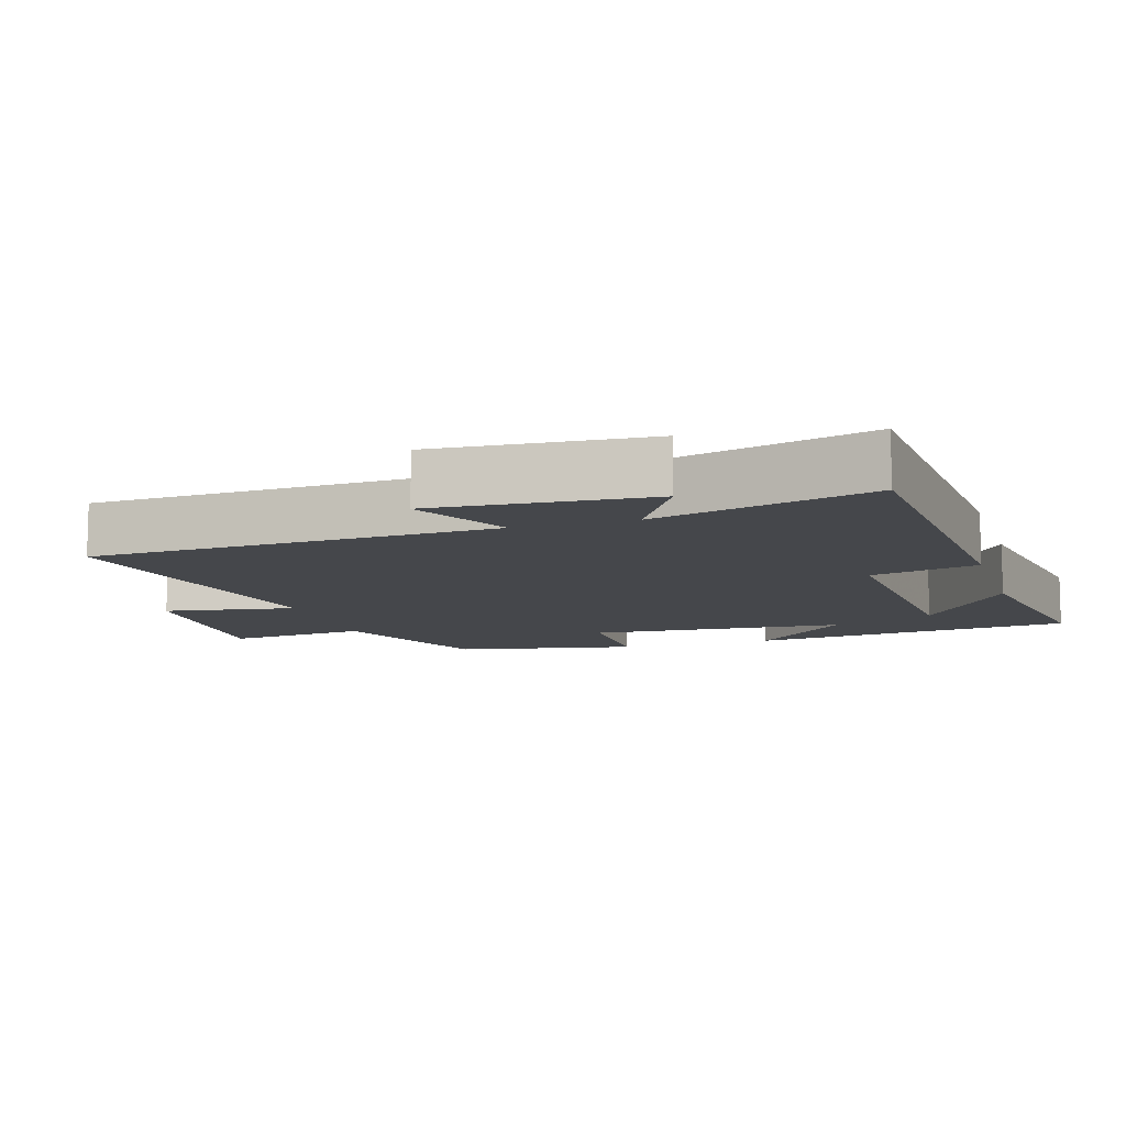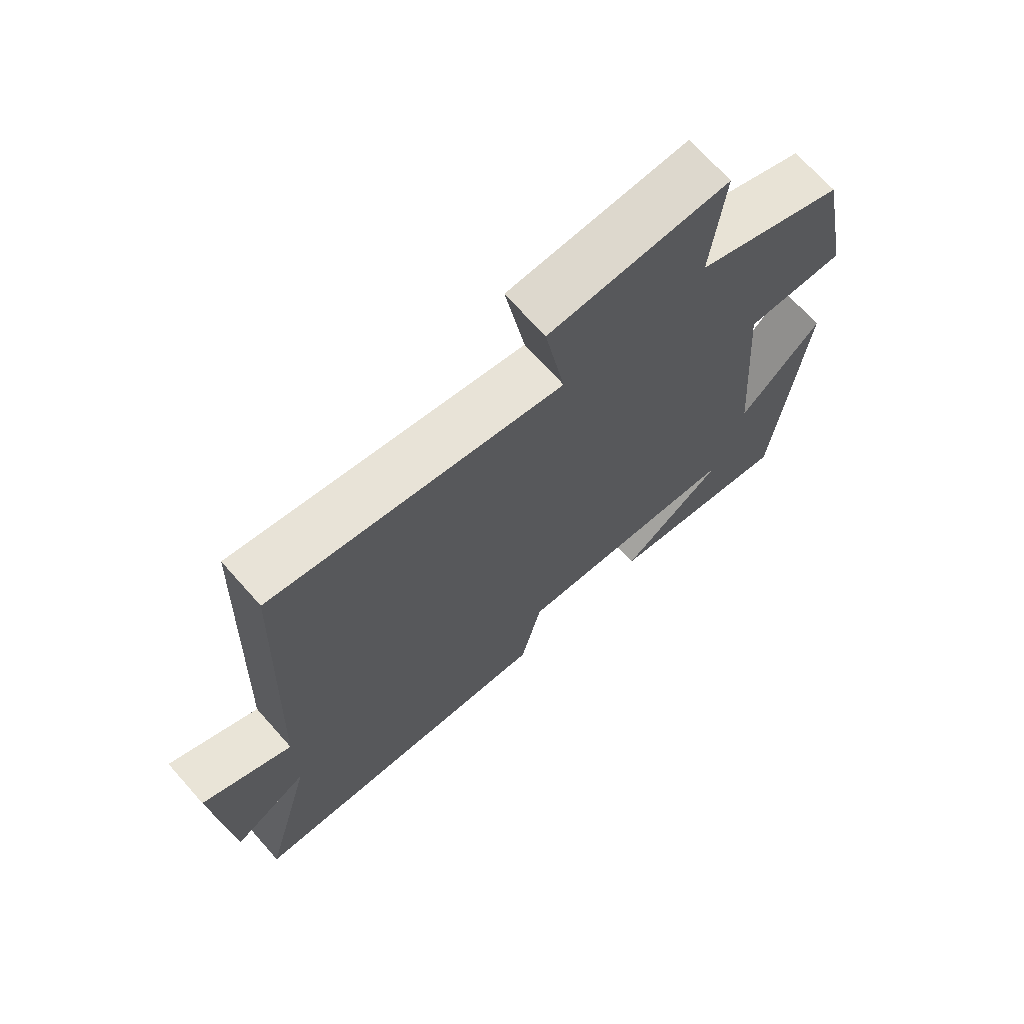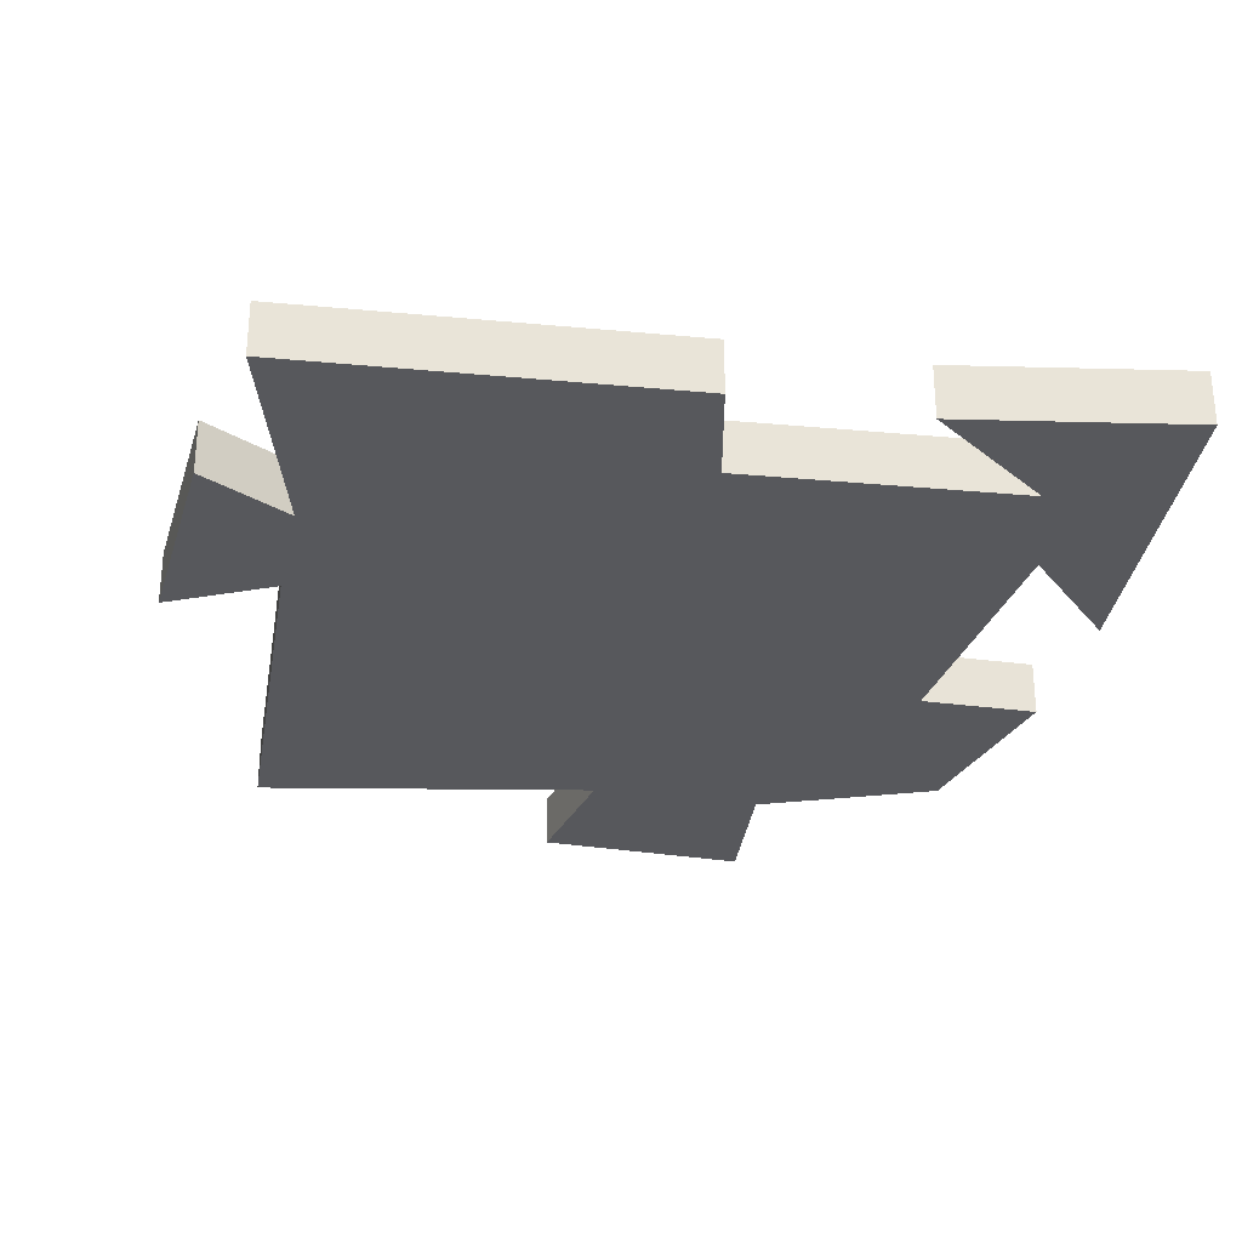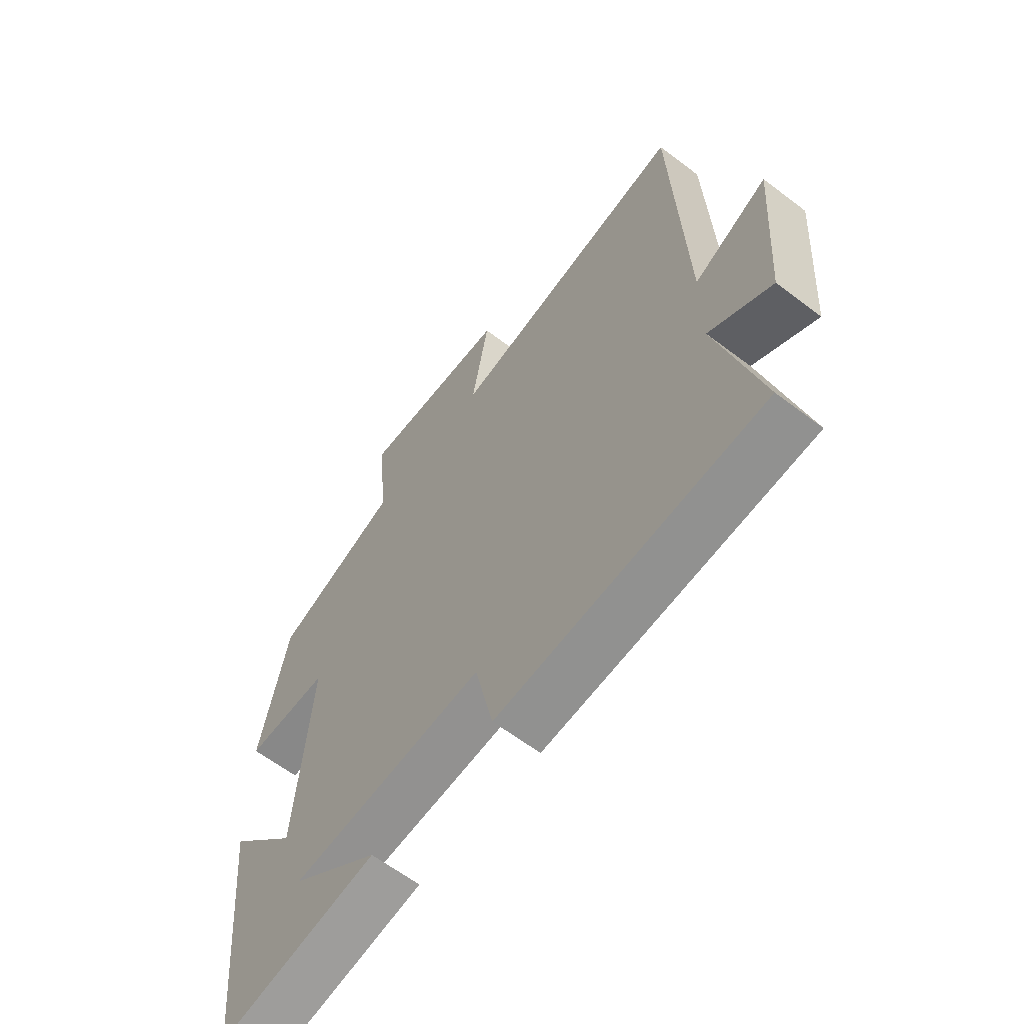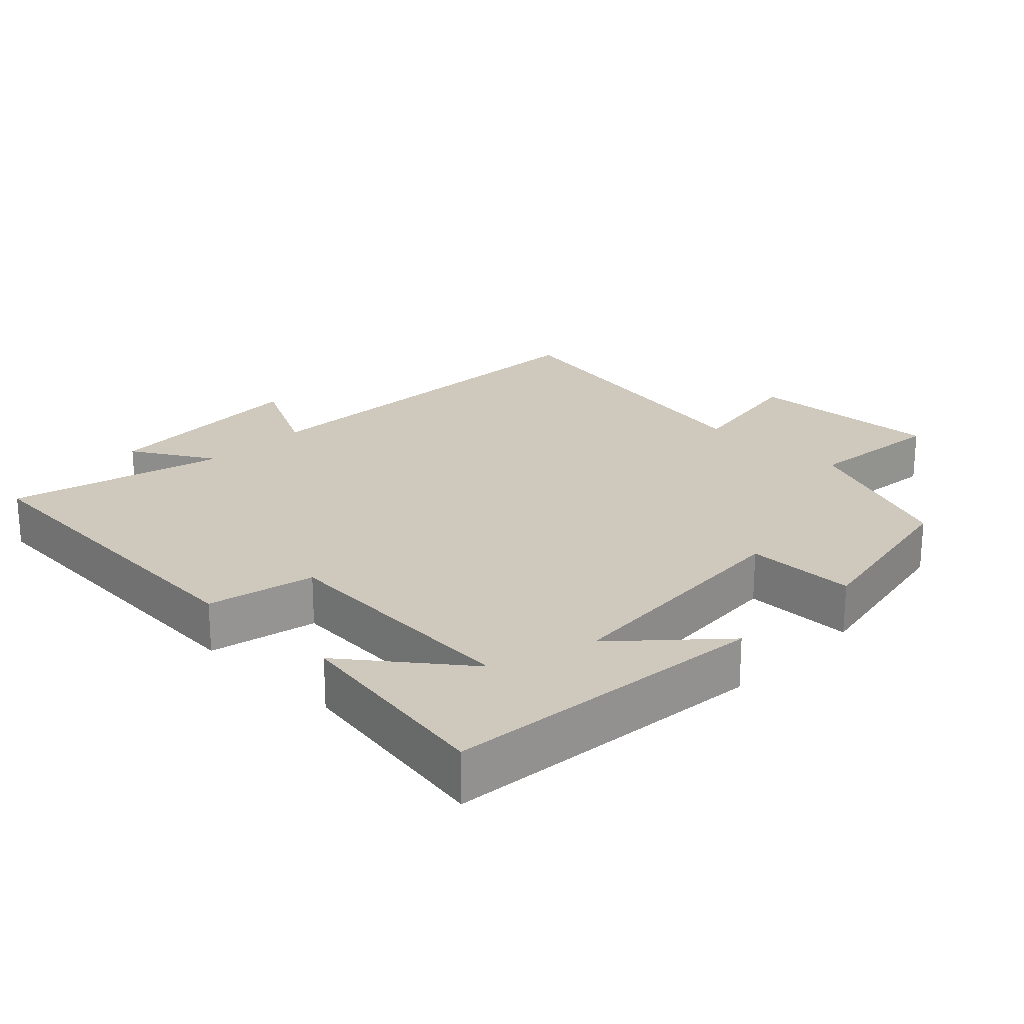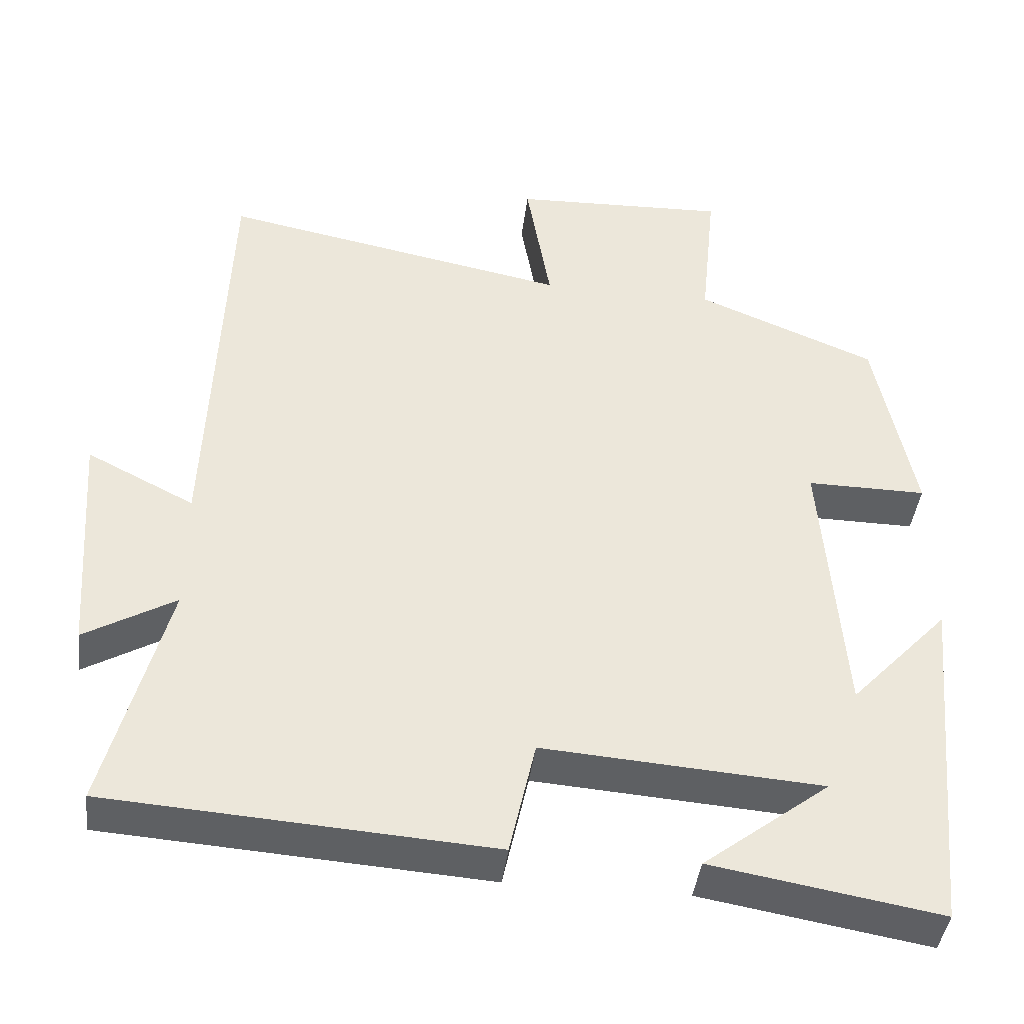
<metadata>
{"format":"obj","ext":"obj","renderer":"f3d","projection":"perspective","resolution":1024,"background":"white","views":[{"elev":-10.3,"azim":107.2,"up":"+Y"},{"elev":70.1,"azim":138.3,"up":"+Z"},{"elev":-28.7,"azim":168.1,"up":"+Y"},{"elev":-62.6,"azim":52.4,"up":"+Z"},{"elev":22.5,"azim":-135.8,"up":"+Y"},{"elev":-42.2,"azim":172.9,"up":"+Z"}]}
</metadata>
<code>
v -0.449 0.07 0.403
v -0.213 0.07 0.5
v -0.233 0.07 0.701
v 0.051 0.07 0.689
v 0.019 0.07 0.5
v 0.478 0.07 0.588
v 0.5 0.07 0.011
v 0.641 0.07 0.083
v 0.619 0.07 -0.225
v 0.5 0.07 -0.155
v 0.581 0.07 -0.466
v 0.079 0.07 -0.5
v 0.045 0.07 -0.346
v -0.321 0.07 -0.372
v -0.155 0.07 -0.5
v -0.455 0.07 -0.551
v -0.5 0.07 -0.085
v -0.37 0.07 -0.224
v -0.342 0.07 0.144
v -0.5 0.07 0.143
v -0.449 0 0.403
v -0.213 0 0.5
v -0.233 0 0.701
v 0.051 0 0.689
v 0.019 0 0.5
v 0.478 0 0.588
v 0.5 0 0.011
v 0.641 0 0.083
v 0.619 0 -0.225
v 0.5 0 -0.155
v 0.581 0 -0.466
v 0.079 0 -0.5
v 0.045 0 -0.346
v -0.321 0 -0.372
v -0.155 0 -0.5
v -0.455 0 -0.551
v -0.5 0 -0.085
v -0.37 0 -0.224
v -0.342 0 0.144
v -0.5 0 0.143
f 19 20 1 2
f 18 19 2
f 16 17 18
f 14 15 16
f 14 16 18
f 13 14 18 2
f 10 11 12 13
f 7 8 9 10
f 5 6 7 10
f 5 10 13 2
f 2 3 4 5
f 22 21 40 39
f 22 39 38
f 38 37 36
f 36 35 34
f 38 36 34
f 22 38 34 33
f 33 32 31 30
f 30 29 28 27
f 30 27 26 25
f 22 33 30 25
f 25 24 23 22
f 1 21 22 2
f 2 22 23 3
f 3 23 24 4
f 4 24 25 5
f 5 25 26 6
f 6 26 27 7
f 7 27 28 8
f 8 28 29 9
f 9 29 30 10
f 10 30 31 11
f 11 31 32 12
f 12 32 33 13
f 13 33 34 14
f 14 34 35 15
f 15 35 36 16
f 16 36 37 17
f 17 37 38 18
f 18 38 39 19
f 19 39 40 20
f 20 40 21 1

</code>
